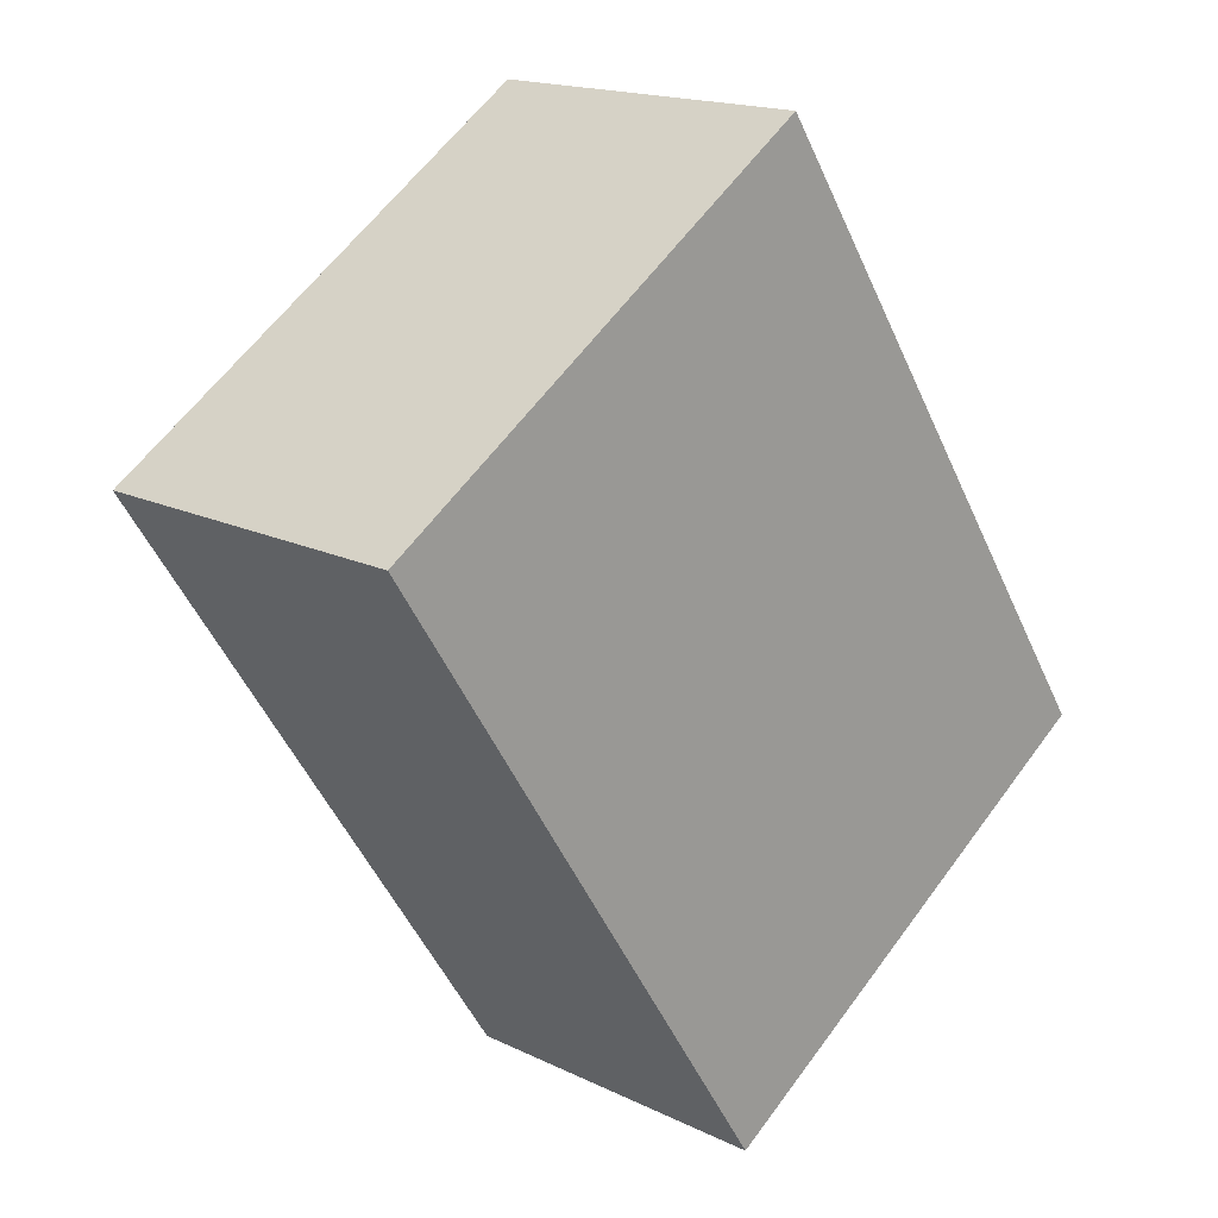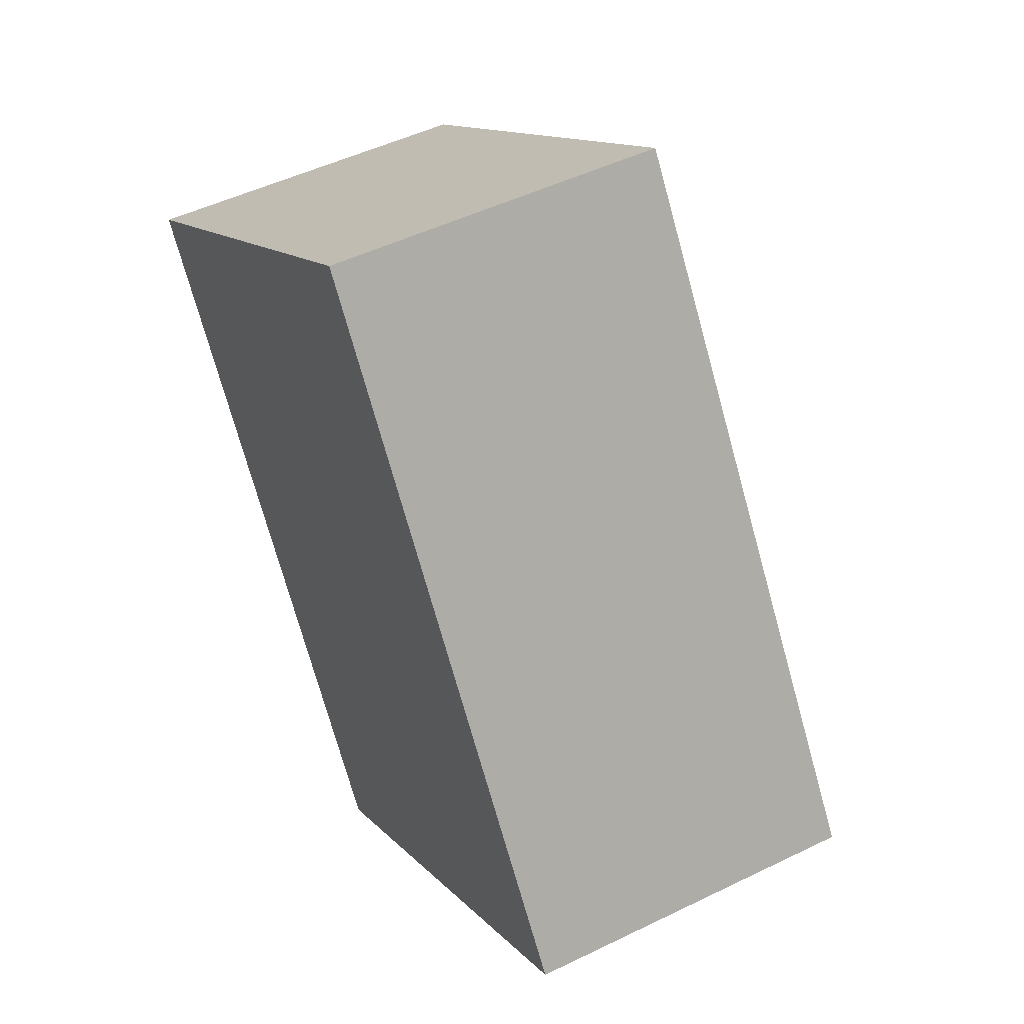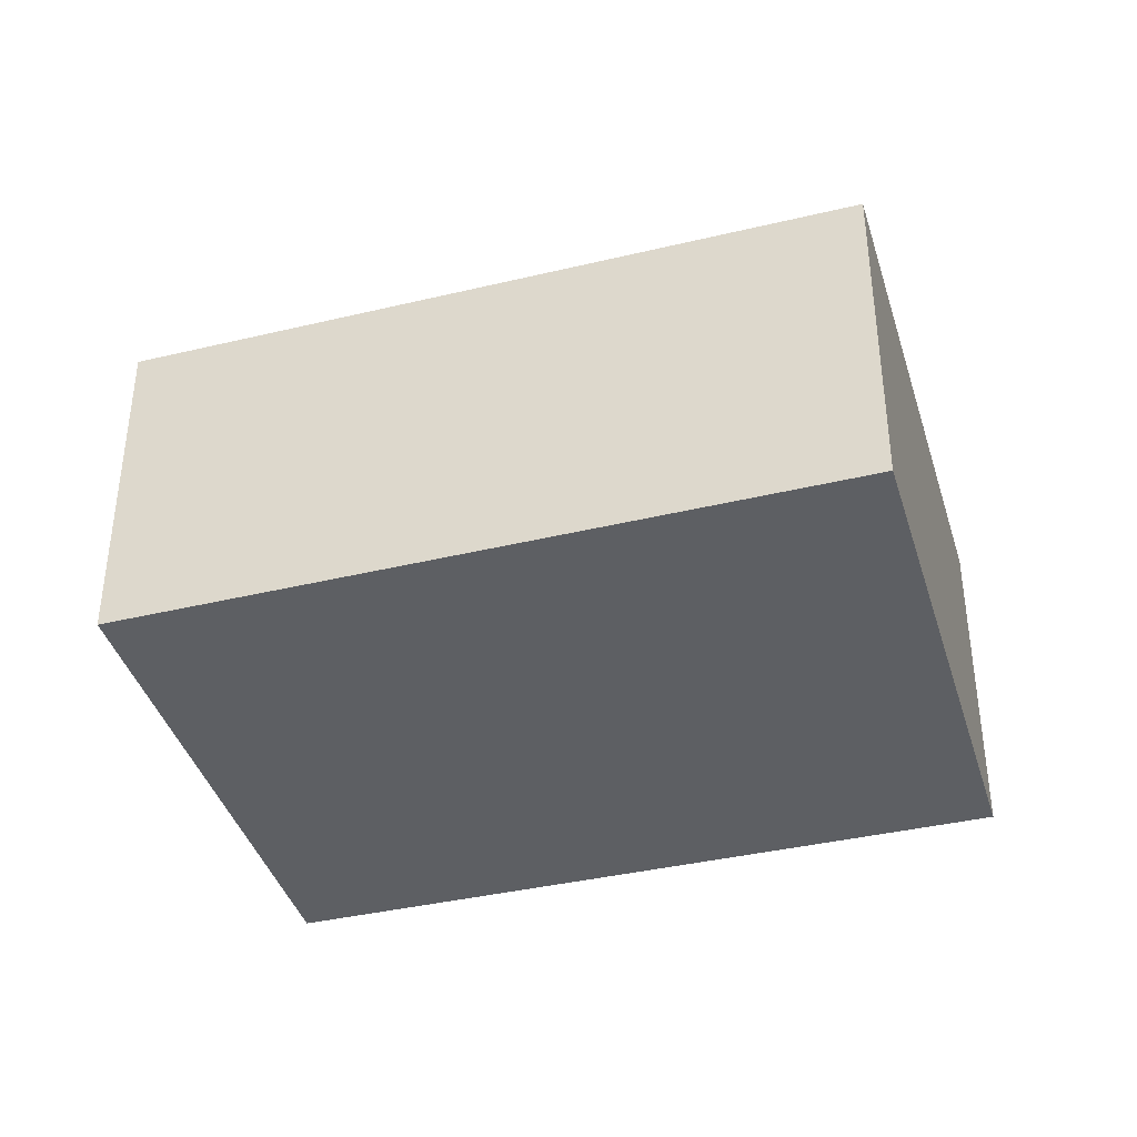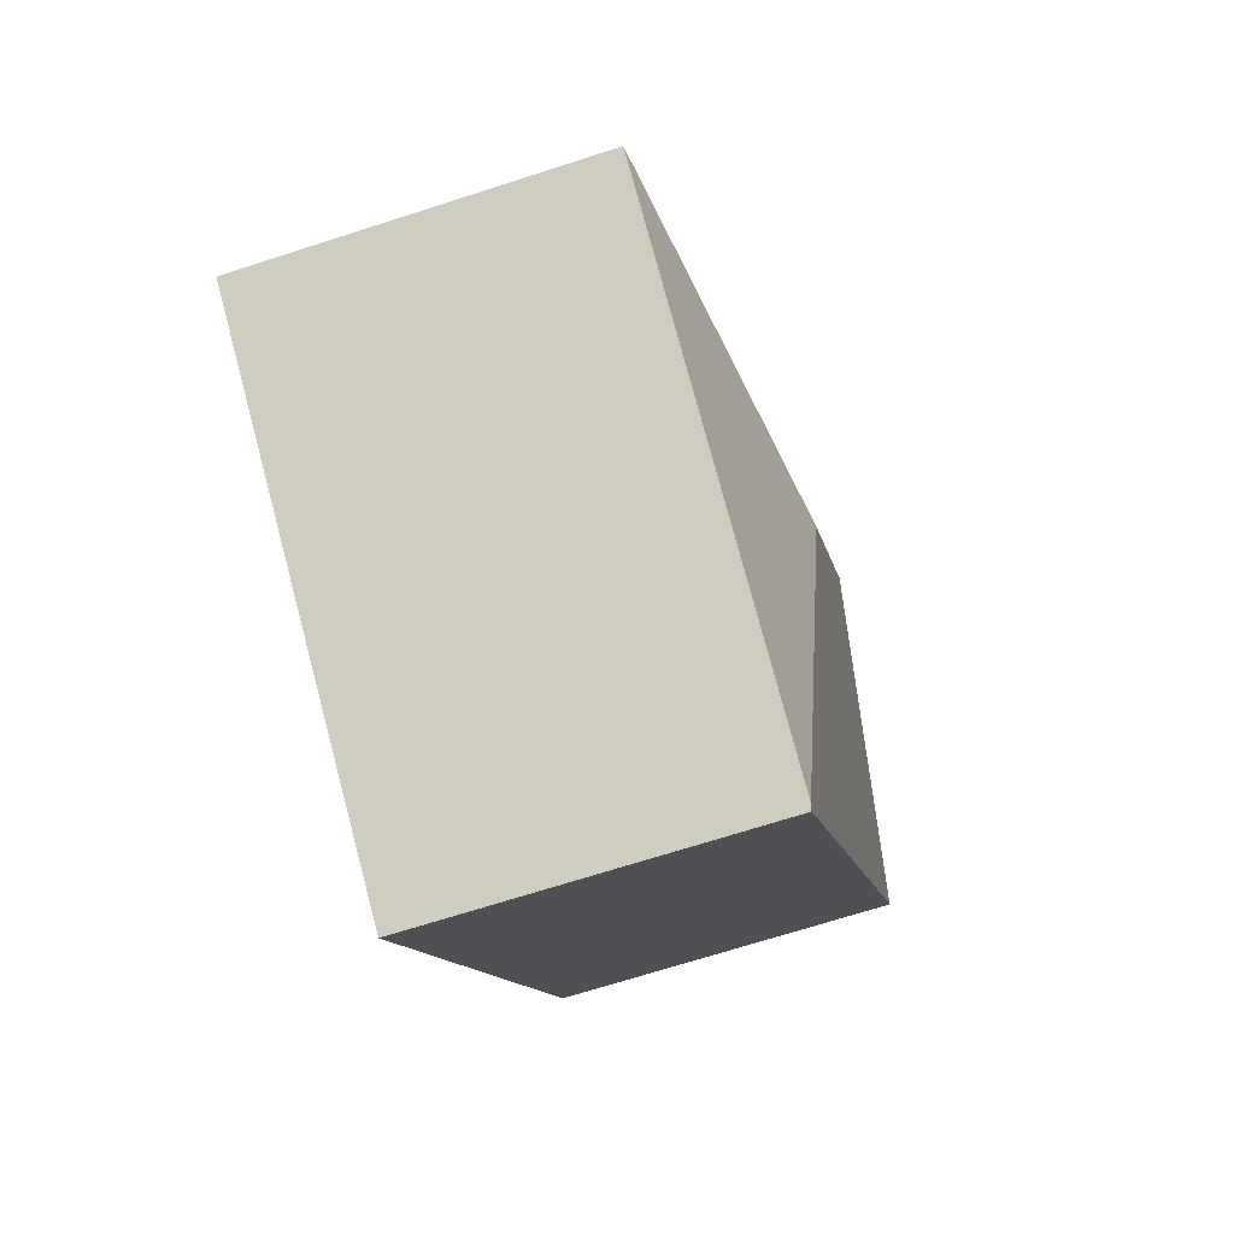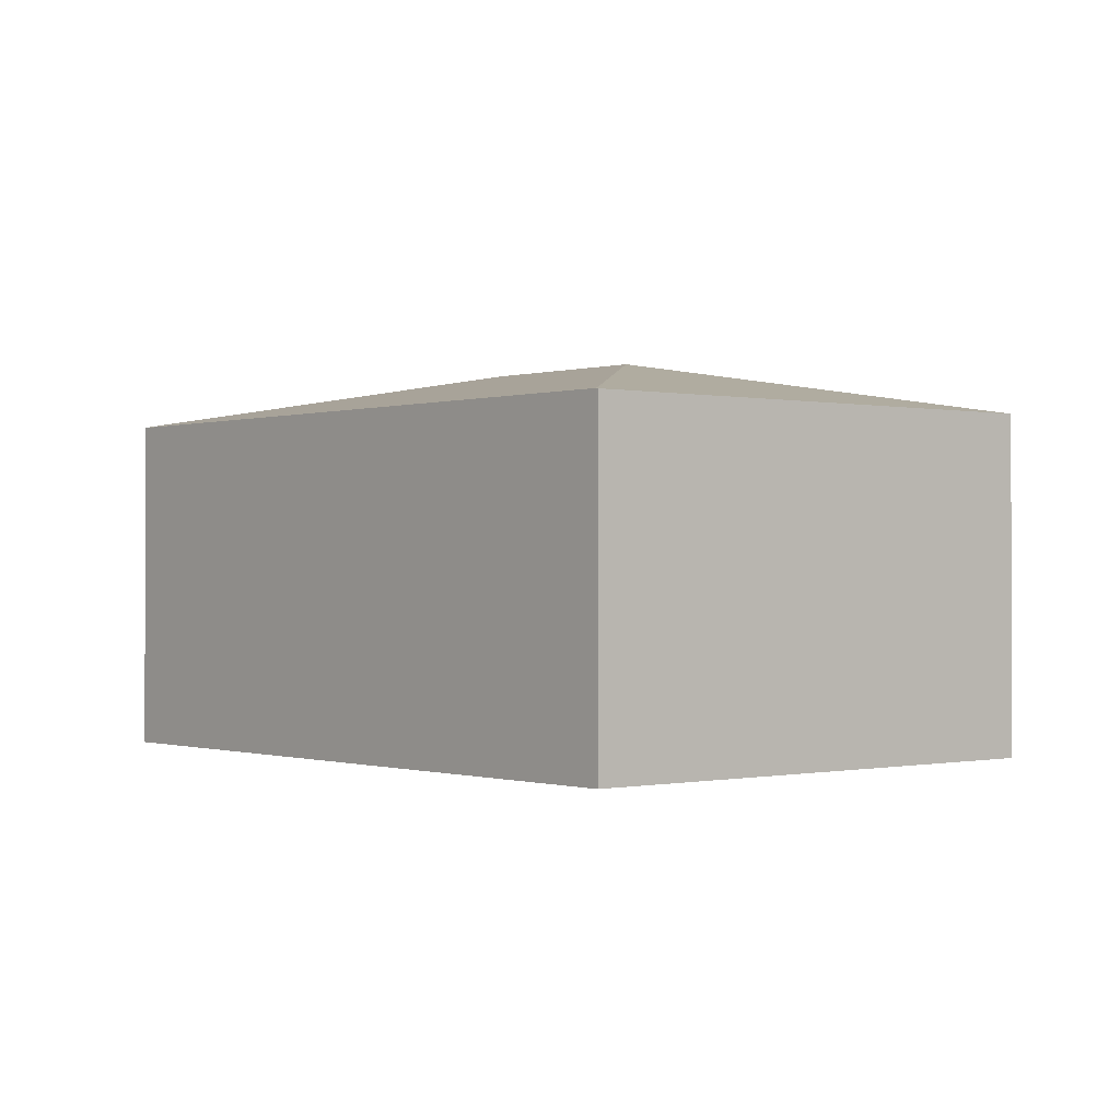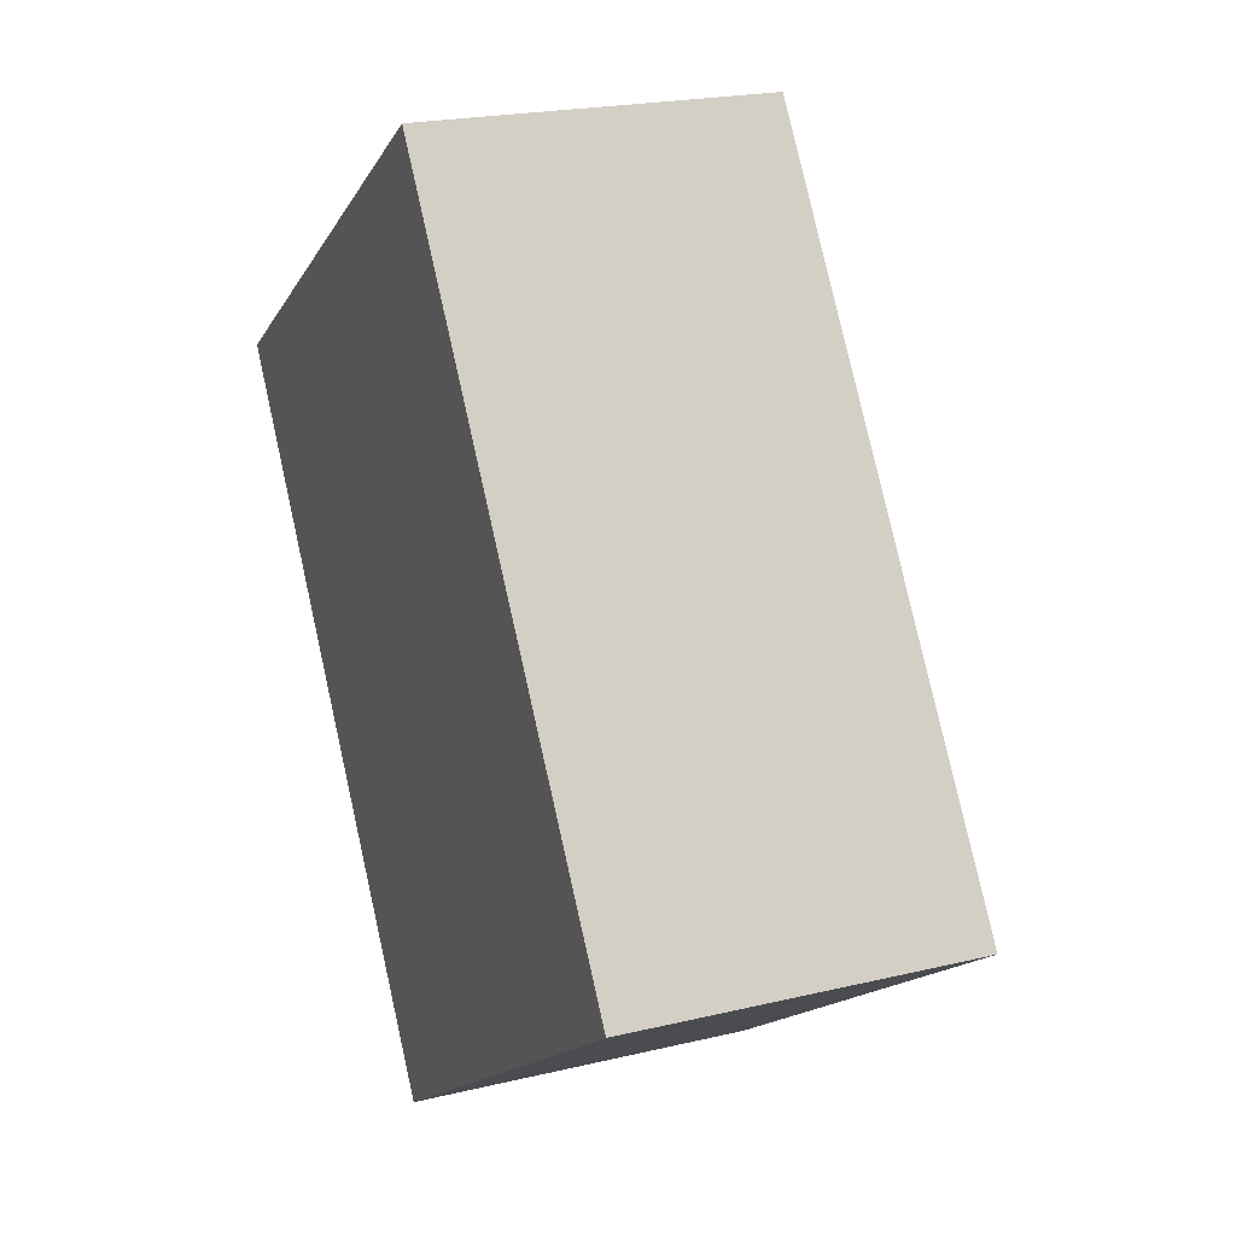
<metadata>
{"format":"obj","ext":"obj","renderer":"f3d","projection":"perspective","resolution":1024,"background":"white","views":[{"elev":16.7,"azim":-45.4,"up":"+Z"},{"elev":48.9,"azim":61.5,"up":"+Z"},{"elev":-40.0,"azim":72.8,"up":"+Y"},{"elev":-69.3,"azim":107.9,"up":"+Z"},{"elev":-0.2,"azim":-73.3,"up":"+Y"},{"elev":21.0,"azim":66.6,"up":"+Z"}]}
</metadata>
<code>
v  0.009 2.753 -0.014
v  3.322 2.75 -5.008
v  3.28 2.74 -5.036
v  3.928 3.169 -1.986
v  3.014 3.169 -0.616
v  6.957 2.75 -2.593
v  0 2.75 1.684e-16
v  3.62 2.749 2.406
v  3.28 3.084e-16 -5.036
v  0.009 8.573e-19 -0.014
v  0 0 0
v  3.62 -1.473e-16 2.406
v  6.957 1.588e-16 -2.593
v  3.322 3.067e-16 -5.008
g defaultobject
f 1 2 3
f 2 1 4
f 4 1 5
f 4 6 2
f 7 5 1
f 5 7 8
f 4 8 6
f 8 4 5
f 9 1 3
f 1 9 10
f 1 10 7
f 7 10 11
f 11 8 7
f 8 11 12
f 8 13 6
f 13 8 12
f 2 9 3
f 9 2 6
f 9 6 14
f 14 6 13
f 11 13 12
f 13 11 10
f 13 10 14
f 14 10 9

</code>
